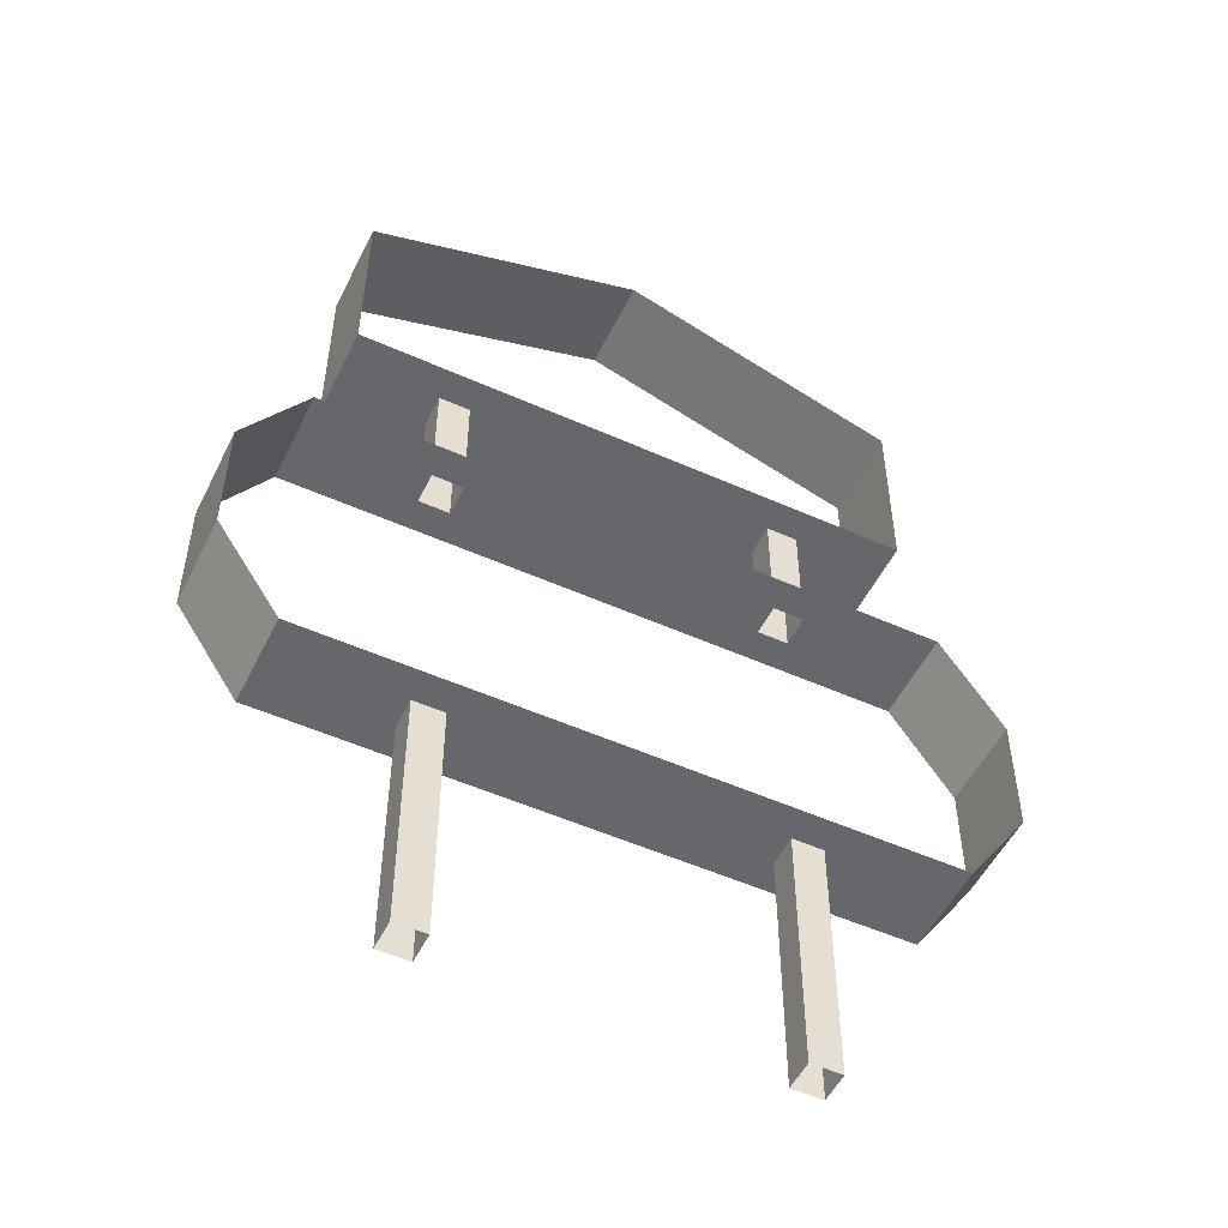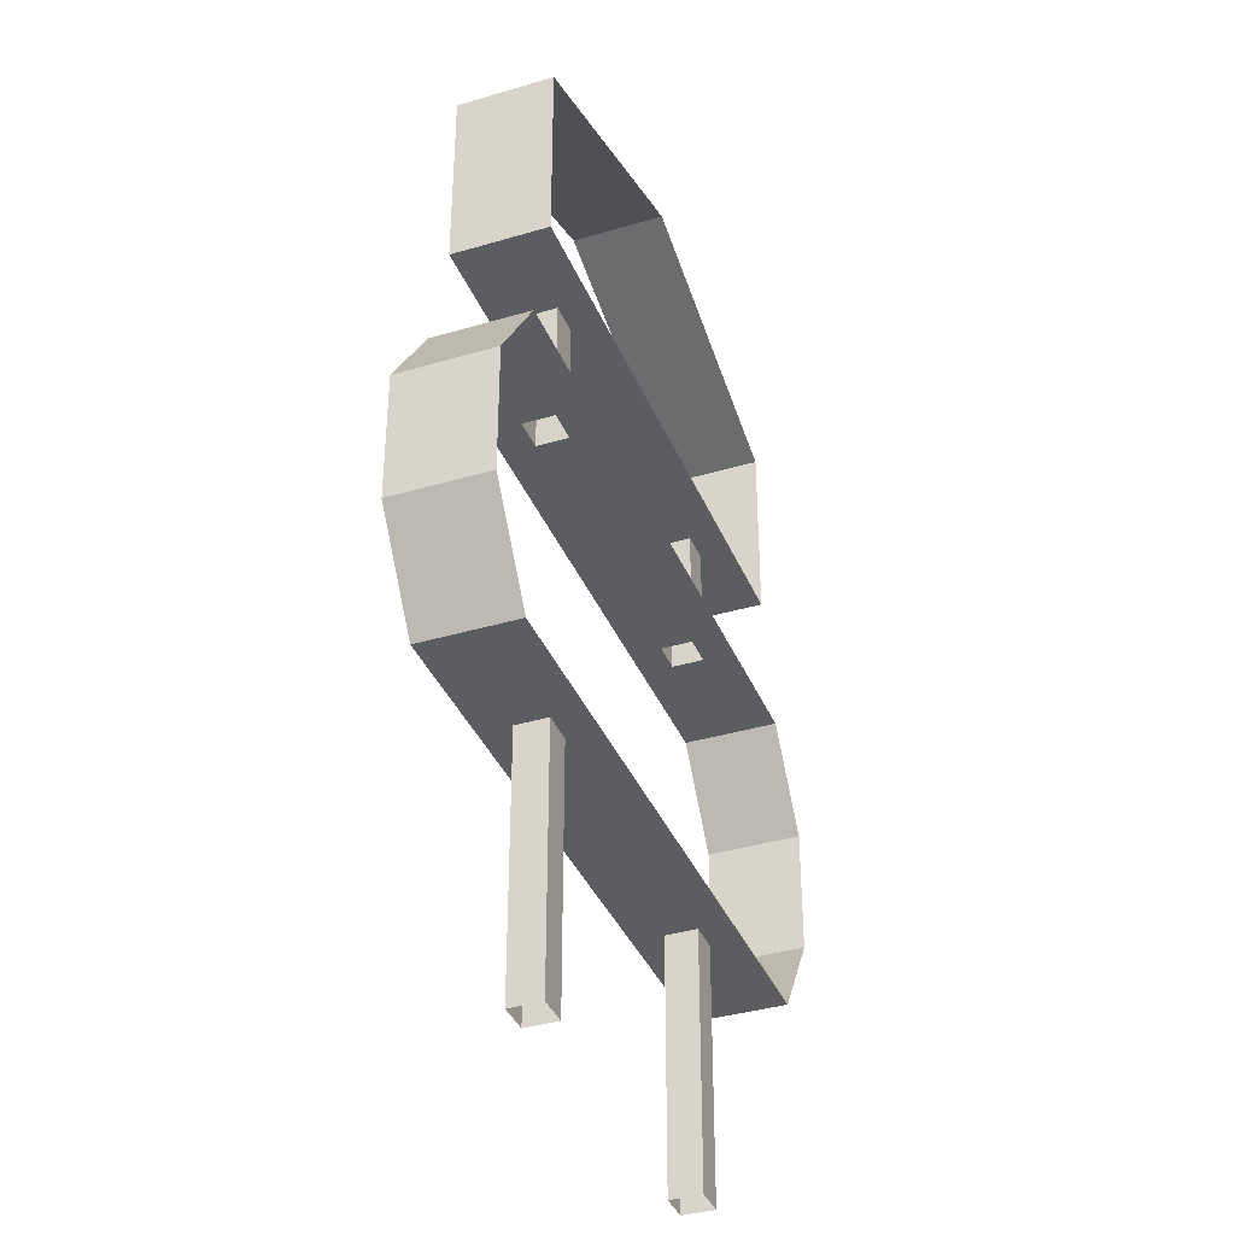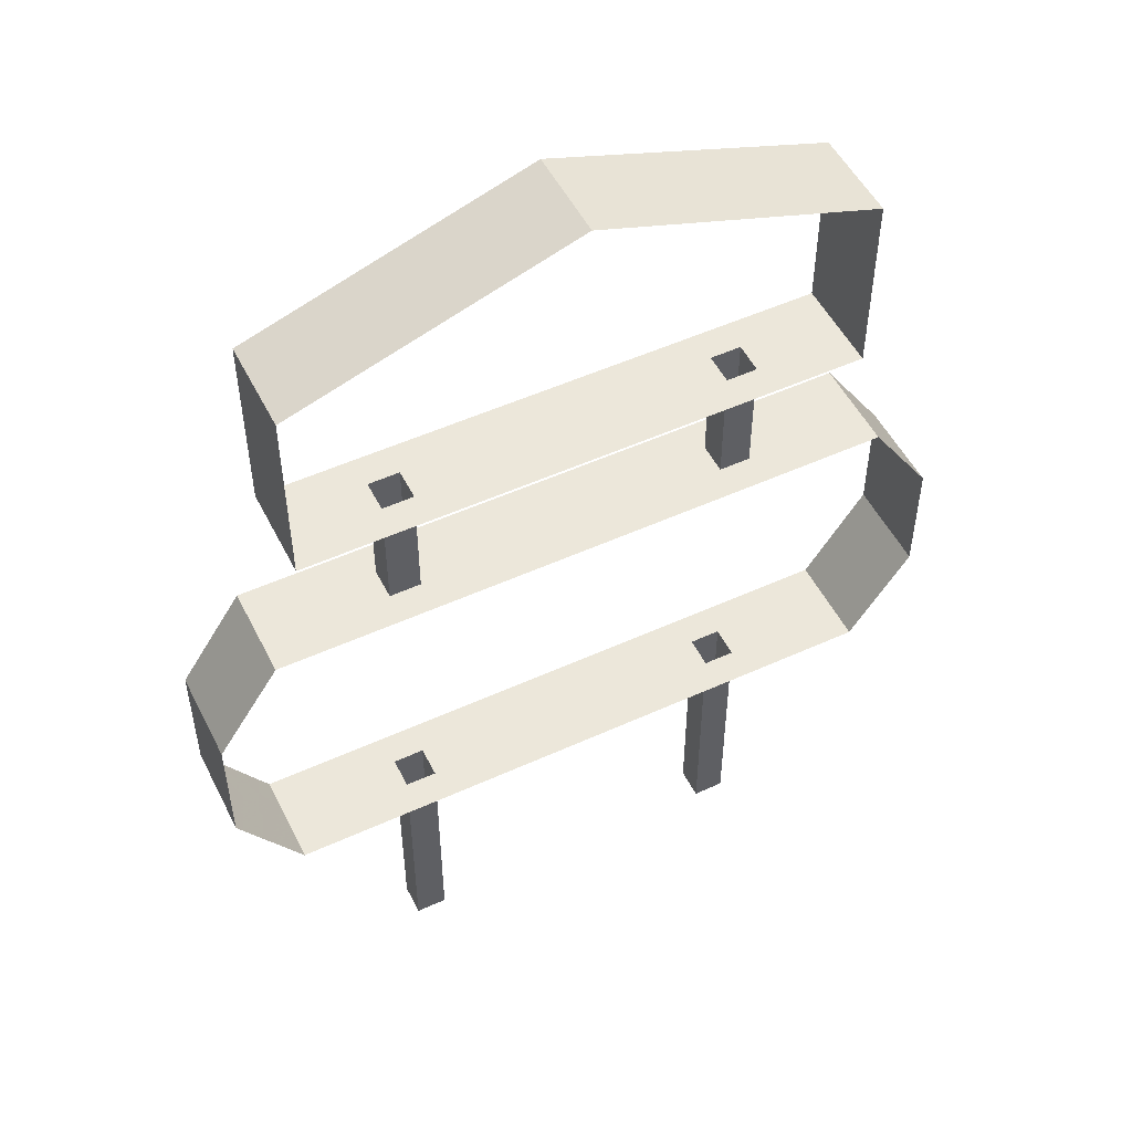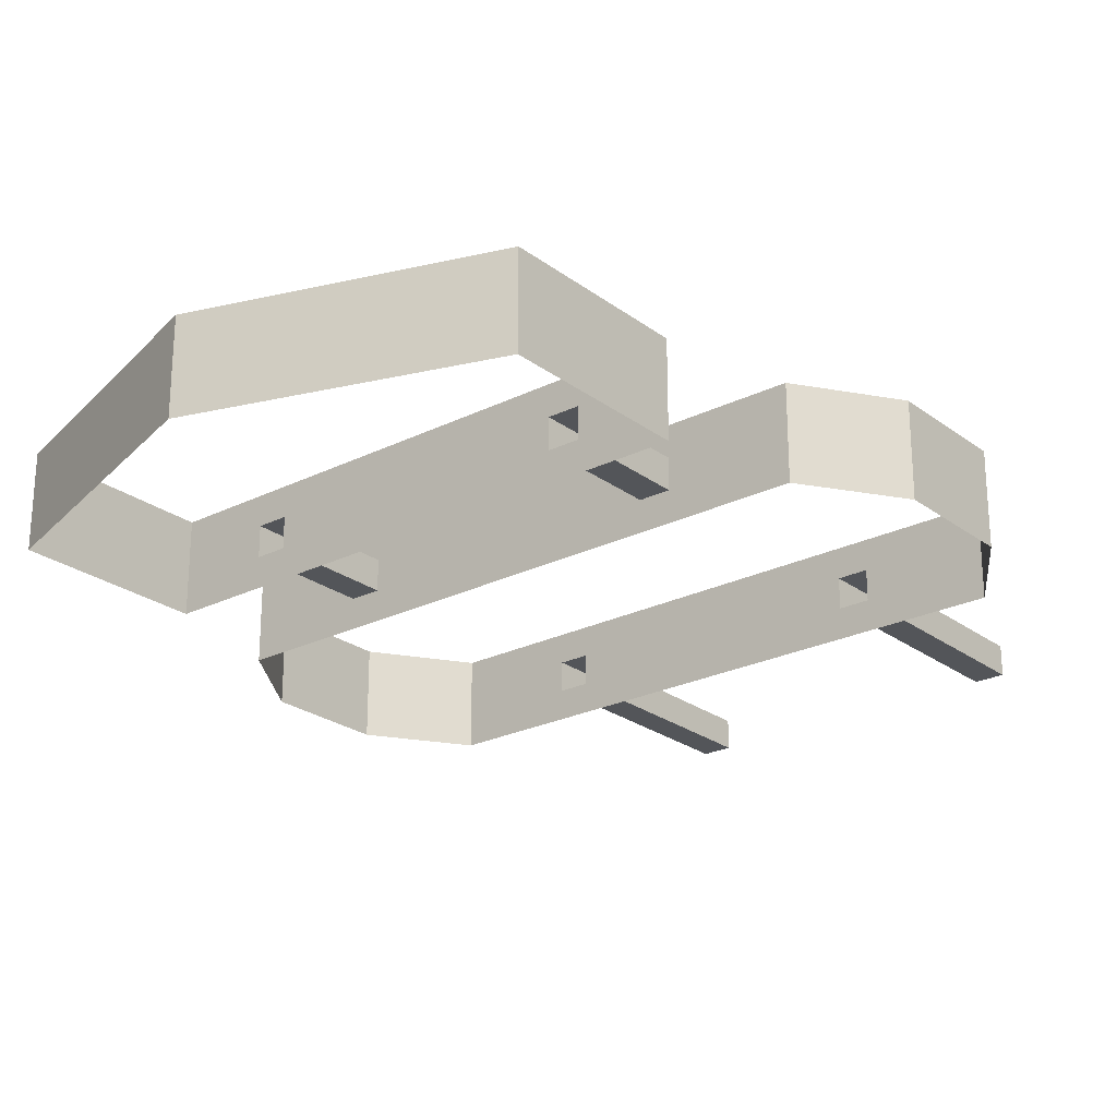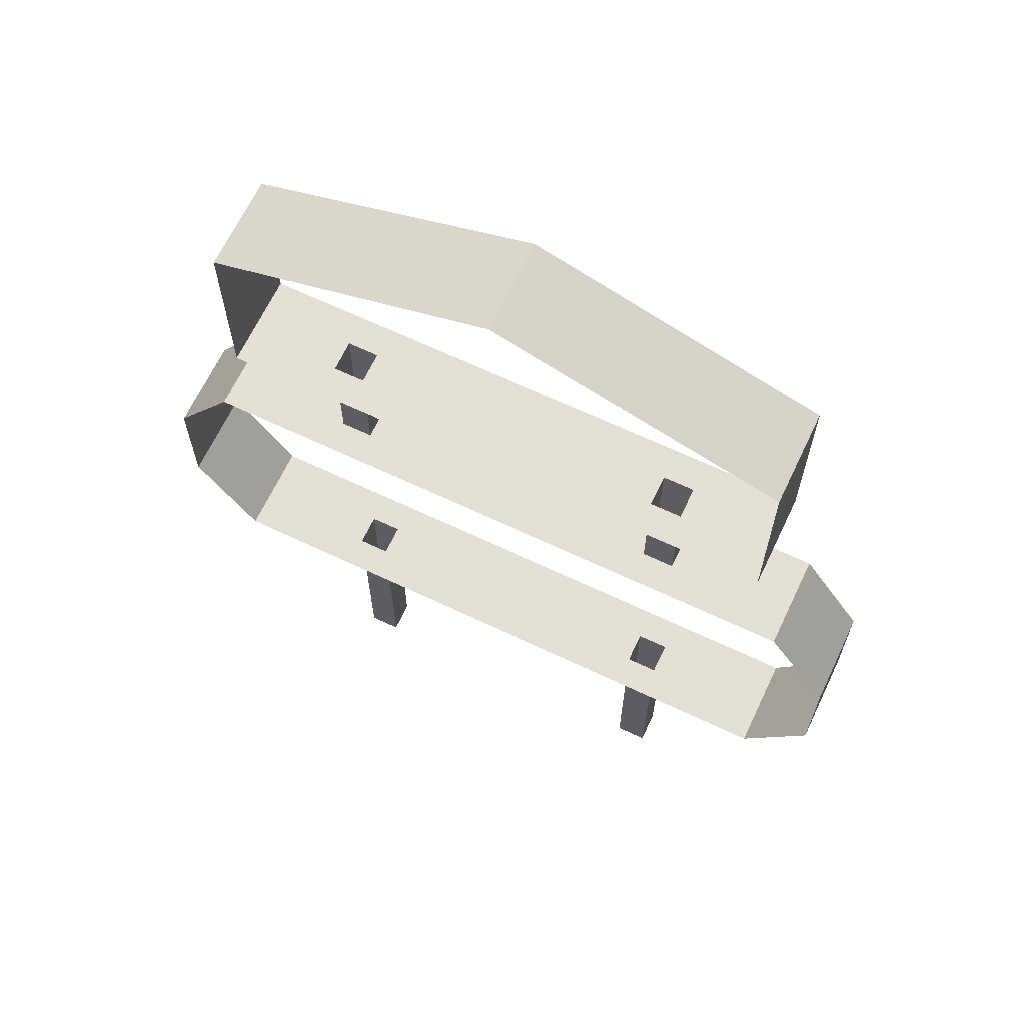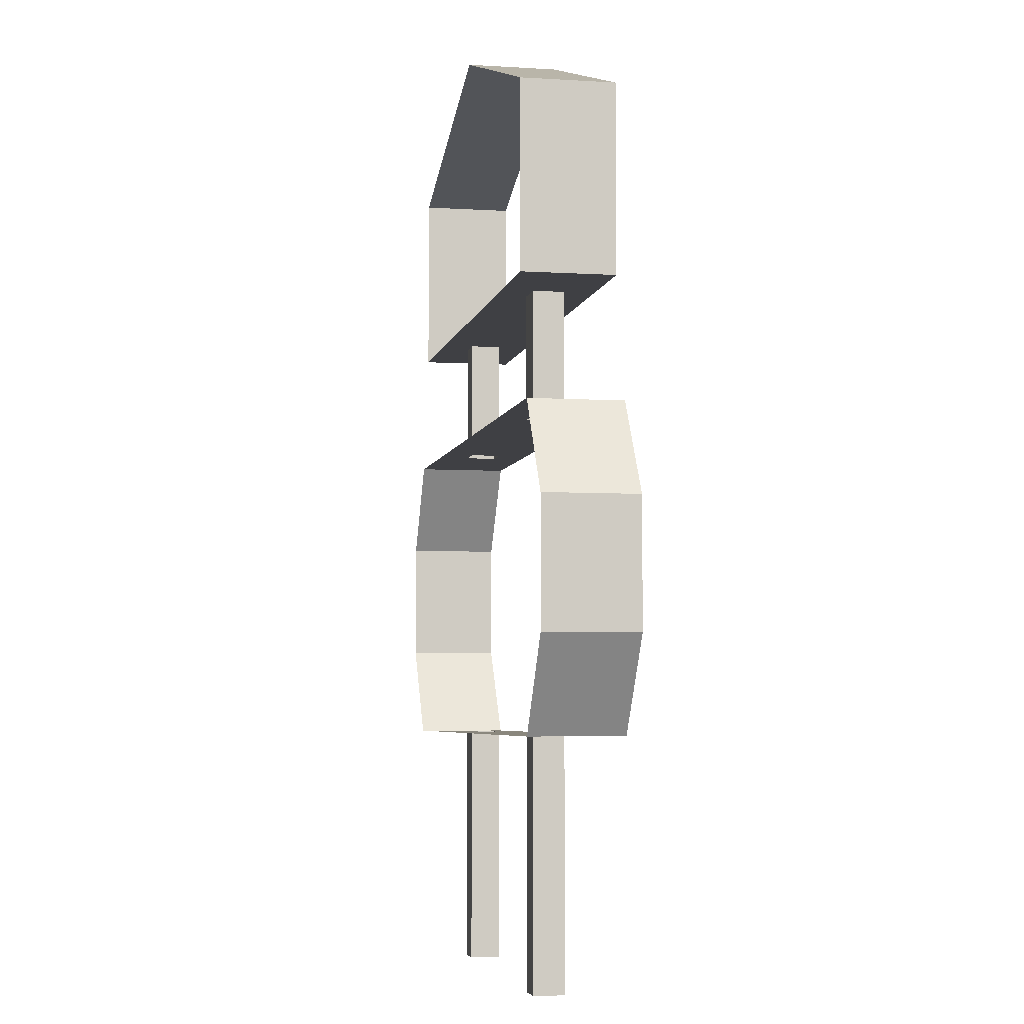
<metadata>
{"format":"obj","ext":"obj","renderer":"f3d","projection":"perspective","resolution":1024,"background":"white","views":[{"elev":-52.1,"azim":154.2,"up":"+Y"},{"elev":-37.2,"azim":-69.1,"up":"+Y"},{"elev":51.6,"azim":-26.3,"up":"+Y"},{"elev":-24.1,"azim":-140.6,"up":"+Z"},{"elev":66.2,"azim":-154.6,"up":"+Y"},{"elev":-5.1,"azim":79.0,"up":"+Y"}]}
</metadata>
<code>
v 1600 896 1.952e+04
v 1600 896 1.958e+04
v 1600 640 1.958e+04
v 1600 640 1.952e+04
v 1600 896 1.952e+04
v 1600 640 1.958e+04
v 1600 -512 1.952e+04
v 1600 0 1.952e+04
v 1600 0 1.958e+04
v 1600 -512 1.958e+04
v 1600 -512 1.952e+04
v 1600 0 1.958e+04
v 2304 640 1.965e+04
v 2560 640 1.965e+04
v 2560 640 1.946e+04
v 2304 640 1.958e+04
v 2304 640 1.965e+04
v 2560 640 1.946e+04
v 2304 640 1.952e+04
v 2304 640 1.958e+04
v 2560 640 1.946e+04
v 2304 640 1.946e+04
v 2304 640 1.952e+04
v 2560 640 1.946e+04
v 2240 640 1.946e+04
v 2240 640 1.952e+04
v 2304 640 1.952e+04
v 2304 640 1.946e+04
v 2240 640 1.946e+04
v 2304 640 1.952e+04
v 1600 640 1.946e+04
v 1600 640 1.952e+04
v 1600 640 1.958e+04
v 2240 640 1.946e+04
v 1600 640 1.946e+04
v 1600 640 1.958e+04
v 2240 640 1.952e+04
v 2240 640 1.946e+04
v 1600 640 1.958e+04
v 2240 640 1.958e+04
v 2240 640 1.952e+04
v 1600 640 1.958e+04
v 2240 640 1.965e+04
v 2240 640 1.958e+04
v 1600 640 1.958e+04
v 1600 640 1.965e+04
v 2240 640 1.965e+04
v 1600 640 1.958e+04
v 2240 640 1.965e+04
v 2304 640 1.965e+04
v 2304 640 1.958e+04
v 2240 640 1.958e+04
v 2240 640 1.965e+04
v 2304 640 1.958e+04
v 2240 896 1.952e+04
v 1600 896 1.952e+04
v 1600 896 1.946e+04
v 2304 896 1.952e+04
v 2240 896 1.952e+04
v 1600 896 1.946e+04
v 2304 896 1.946e+04
v 2304 896 1.952e+04
v 1600 896 1.946e+04
v 2304 896 1.965e+04
v 2304 896 1.958e+04
v 2304 896 1.952e+04
v 2496 896 1.965e+04
v 2304 896 1.965e+04
v 2304 896 1.952e+04
v 2496 896 1.946e+04
v 2496 896 1.965e+04
v 2304 896 1.952e+04
v 2304 896 1.946e+04
v 2496 896 1.946e+04
v 2304 896 1.952e+04
v 1600 896 1.952e+04
v 2240 896 1.952e+04
v 2240 896 1.958e+04
v 1600 896 1.958e+04
v 1600 896 1.952e+04
v 2240 896 1.958e+04
v 1600 896 1.965e+04
v 1600 896 1.958e+04
v 2240 896 1.958e+04
v 2240 896 1.965e+04
v 1600 896 1.965e+04
v 2240 896 1.958e+04
v 2304 896 1.965e+04
v 2240 896 1.965e+04
v 2240 896 1.958e+04
v 2304 896 1.958e+04
v 2304 896 1.965e+04
v 2240 896 1.958e+04
v 2304 896 1.958e+04
v 2240 896 1.958e+04
v 2240 640 1.958e+04
v 2304 640 1.958e+04
v 2304 896 1.958e+04
v 2240 640 1.958e+04
v 2304 896 1.952e+04
v 2304 896 1.958e+04
v 2304 640 1.958e+04
v 2304 640 1.952e+04
v 2304 896 1.952e+04
v 2304 640 1.958e+04
v 2240 896 1.952e+04
v 2304 896 1.952e+04
v 2304 640 1.952e+04
v 2240 640 1.952e+04
v 2240 896 1.952e+04
v 2304 640 1.952e+04
v 2240 896 1.958e+04
v 2240 896 1.952e+04
v 2240 640 1.952e+04
v 2240 640 1.958e+04
v 2240 896 1.958e+04
v 2240 640 1.952e+04
v 2496 1280 1.965e+04
v 2496 1280 1.946e+04
v 1920 1472 1.946e+04
v 1920 1472 1.965e+04
v 2496 1280 1.965e+04
v 1920 1472 1.946e+04
v 1920 1472 1.965e+04
v 1920 1472 1.946e+04
v 1600 1365 1.946e+04
v 1600 1365 1.965e+04
v 1920 1472 1.965e+04
v 1600 1365 1.946e+04
v 2496 1280 1.946e+04
v 2496 1280 1.965e+04
v 2496 896 1.965e+04
v 2496 896 1.946e+04
v 2496 1280 1.946e+04
v 2496 896 1.965e+04
v 2304 -512 1.952e+04
v 2304 0 1.952e+04
v 2304 0 1.958e+04
v 2304 -512 1.958e+04
v 2304 -512 1.952e+04
v 2304 0 1.958e+04
v 2560 0 1.946e+04
v 2688 192 1.946e+04
v 2688 192 1.965e+04
v 2560 0 1.965e+04
v 2560 0 1.946e+04
v 2688 192 1.965e+04
v 2688 192 1.946e+04
v 2688 448 1.946e+04
v 2688 448 1.965e+04
v 2688 192 1.965e+04
v 2688 192 1.946e+04
v 2688 448 1.965e+04
v 2688 448 1.965e+04
v 2688 448 1.946e+04
v 2560 640 1.946e+04
v 2560 640 1.965e+04
v 2688 448 1.965e+04
v 2560 640 1.946e+04
v 2304 0 1.952e+04
v 2304 0 1.946e+04
v 2560 0 1.946e+04
v 2304 0 1.958e+04
v 2304 0 1.952e+04
v 2560 0 1.946e+04
v 2304 0 1.965e+04
v 2304 0 1.958e+04
v 2560 0 1.946e+04
v 2560 0 1.965e+04
v 2304 0 1.965e+04
v 2560 0 1.946e+04
v 1600 0 1.958e+04
v 1600 0 1.952e+04
v 1600 0 1.946e+04
v 1600 0 1.965e+04
v 1600 0 1.958e+04
v 1600 0 1.946e+04
v 2240 0 1.965e+04
v 1600 0 1.965e+04
v 1600 0 1.946e+04
v 2240 0 1.958e+04
v 2240 0 1.965e+04
v 1600 0 1.946e+04
v 2240 0 1.952e+04
v 2240 0 1.958e+04
v 1600 0 1.946e+04
v 2240 0 1.946e+04
v 2240 0 1.952e+04
v 1600 0 1.946e+04
v 2240 0 1.946e+04
v 2304 0 1.946e+04
v 2304 0 1.952e+04
v 2240 0 1.952e+04
v 2240 0 1.946e+04
v 2304 0 1.952e+04
v 2240 0 1.965e+04
v 2240 0 1.958e+04
v 2304 0 1.958e+04
v 2304 0 1.965e+04
v 2240 0 1.965e+04
v 2304 0 1.958e+04
v 2240 -512 1.952e+04
v 2240 0 1.952e+04
v 2304 0 1.952e+04
v 2304 -512 1.952e+04
v 2240 -512 1.952e+04
v 2304 0 1.952e+04
v 2240 -512 1.958e+04
v 2240 0 1.958e+04
v 2240 0 1.952e+04
v 2240 -512 1.952e+04
v 2240 -512 1.958e+04
v 2240 0 1.952e+04
v 2304 -512 1.958e+04
v 2304 0 1.958e+04
v 2240 0 1.958e+04
v 2240 -512 1.958e+04
v 2304 -512 1.958e+04
v 2240 0 1.958e+04
v 1280 640 1.965e+04
v 1344 640 1.965e+04
v 1344 640 1.952e+04
v 1280 640 1.946e+04
v 1280 640 1.965e+04
v 1344 640 1.952e+04
v 1344 640 1.946e+04
v 1280 640 1.946e+04
v 1344 640 1.952e+04
v 1344 640 1.946e+04
v 1344 640 1.952e+04
v 1536 640 1.952e+04
v 1600 640 1.946e+04
v 1344 640 1.946e+04
v 1536 640 1.952e+04
v 1600 640 1.952e+04
v 1600 640 1.946e+04
v 1536 640 1.952e+04
v 1344 640 1.965e+04
v 1536 640 1.965e+04
v 1536 640 1.958e+04
v 1344 640 1.952e+04
v 1344 640 1.965e+04
v 1536 640 1.958e+04
v 1536 640 1.952e+04
v 1344 640 1.952e+04
v 1536 640 1.958e+04
v 1600 640 1.958e+04
v 1536 640 1.958e+04
v 1536 640 1.965e+04
v 1600 640 1.965e+04
v 1600 640 1.958e+04
v 1536 640 1.965e+04
v 1344 896 1.952e+04
v 1344 896 1.946e+04
v 1600 896 1.946e+04
v 1536 896 1.952e+04
v 1344 896 1.952e+04
v 1600 896 1.946e+04
v 1600 896 1.952e+04
v 1536 896 1.952e+04
v 1600 896 1.946e+04
v 1536 896 1.952e+04
v 1536 896 1.958e+04
v 1536 896 1.965e+04
v 1344 896 1.952e+04
v 1536 896 1.952e+04
v 1536 896 1.965e+04
v 1344 896 1.965e+04
v 1344 896 1.952e+04
v 1536 896 1.965e+04
v 1600 896 1.965e+04
v 1536 896 1.965e+04
v 1536 896 1.958e+04
v 1600 896 1.958e+04
v 1600 896 1.965e+04
v 1536 896 1.958e+04
v 1536 896 1.952e+04
v 1600 896 1.952e+04
v 1600 640 1.952e+04
v 1536 640 1.952e+04
v 1536 896 1.952e+04
v 1600 640 1.952e+04
v 1536 896 1.958e+04
v 1536 896 1.952e+04
v 1536 640 1.952e+04
v 1536 640 1.958e+04
v 1536 896 1.958e+04
v 1536 640 1.952e+04
v 1600 896 1.958e+04
v 1536 896 1.958e+04
v 1536 640 1.958e+04
v 1600 640 1.958e+04
v 1600 896 1.958e+04
v 1536 640 1.958e+04
v 1600 1365 1.965e+04
v 1600 1365 1.946e+04
v 1344 1280 1.946e+04
v 1344 1280 1.965e+04
v 1600 1365 1.965e+04
v 1344 1280 1.946e+04
v 1344 1280 1.946e+04
v 1344 896 1.946e+04
v 1344 896 1.952e+04
v 1344 1280 1.965e+04
v 1344 1280 1.946e+04
v 1344 896 1.952e+04
v 1344 896 1.965e+04
v 1344 1280 1.965e+04
v 1344 896 1.952e+04
v 1536 0 1.952e+04
v 1280 0 1.952e+04
v 1280 0 1.946e+04
v 1600 0 1.952e+04
v 1536 0 1.952e+04
v 1280 0 1.946e+04
v 1600 0 1.946e+04
v 1600 0 1.952e+04
v 1280 0 1.946e+04
v 1280 0 1.952e+04
v 1536 0 1.952e+04
v 1536 0 1.958e+04
v 1280 0 1.965e+04
v 1280 0 1.952e+04
v 1536 0 1.958e+04
v 1536 0 1.965e+04
v 1280 0 1.965e+04
v 1536 0 1.958e+04
v 1600 0 1.965e+04
v 1536 0 1.965e+04
v 1536 0 1.958e+04
v 1600 0 1.958e+04
v 1600 0 1.965e+04
v 1536 0 1.958e+04
v 1600 -512 1.958e+04
v 1600 0 1.958e+04
v 1536 0 1.958e+04
v 1536 -512 1.958e+04
v 1600 -512 1.958e+04
v 1536 0 1.958e+04
v 1536 -512 1.952e+04
v 1536 0 1.952e+04
v 1600 0 1.952e+04
v 1600 -512 1.952e+04
v 1536 -512 1.952e+04
v 1600 0 1.952e+04
v 1536 -512 1.958e+04
v 1536 0 1.958e+04
v 1536 0 1.952e+04
v 1536 -512 1.952e+04
v 1536 -512 1.958e+04
v 1536 0 1.952e+04
v 1280 0 1.965e+04
v 1152 192 1.965e+04
v 1152 192 1.946e+04
v 1280 0 1.952e+04
v 1280 0 1.965e+04
v 1152 192 1.946e+04
v 1280 0 1.946e+04
v 1280 0 1.952e+04
v 1152 192 1.946e+04
v 1152 448 1.946e+04
v 1152 192 1.946e+04
v 1152 192 1.965e+04
v 1152 448 1.965e+04
v 1152 448 1.946e+04
v 1152 192 1.965e+04
v 1152 448 1.965e+04
v 1280 640 1.965e+04
v 1280 640 1.946e+04
v 1152 448 1.946e+04
v 1152 448 1.965e+04
v 1280 640 1.946e+04
f 1 2 3
f 4 5 6
f 7 8 9
f 10 11 12
f 13 14 15
f 16 17 18
f 19 20 21
f 22 23 24
f 25 26 27
f 28 29 30
f 31 32 33
f 34 35 36
f 37 38 39
f 40 41 42
f 43 44 45
f 46 47 48
f 49 50 51
f 52 53 54
f 55 56 57
f 58 59 60
f 61 62 63
f 64 65 66
f 67 68 69
f 70 71 72
f 73 74 75
f 76 77 78
f 79 80 81
f 82 83 84
f 85 86 87
f 88 89 90
f 91 92 93
f 94 95 96
f 97 98 99
f 100 101 102
f 103 104 105
f 106 107 108
f 109 110 111
f 112 113 114
f 115 116 117
f 118 119 120
f 121 122 123
f 124 125 126
f 127 128 129
f 130 131 132
f 133 134 135
f 136 137 138
f 139 140 141
f 142 143 144
f 145 146 147
f 148 149 150
f 151 152 153
f 154 155 156
f 157 158 159
f 160 161 162
f 163 164 165
f 166 167 168
f 169 170 171
f 172 173 174
f 175 176 177
f 178 179 180
f 181 182 183
f 184 185 186
f 187 188 189
f 190 191 192
f 193 194 195
f 196 197 198
f 199 200 201
f 202 203 204
f 205 206 207
f 208 209 210
f 211 212 213
f 214 215 216
f 217 218 219
f 220 221 222
f 223 224 225
f 226 227 228
f 229 230 231
f 232 233 234
f 235 236 237
f 238 239 240
f 241 242 243
f 244 245 246
f 247 248 249
f 250 251 252
f 253 254 255
f 256 257 258
f 259 260 261
f 262 263 264
f 265 266 267
f 268 269 270
f 271 272 273
f 274 275 276
f 277 278 279
f 280 281 282
f 283 284 285
f 286 287 288
f 289 290 291
f 292 293 294
f 295 296 297
f 298 299 300
f 301 302 303
f 304 305 306
f 307 308 309
f 310 311 312
f 313 314 315
f 316 317 318
f 319 320 321
f 322 323 324
f 325 326 327
f 328 329 330
f 331 332 333
f 334 335 336
f 337 338 339
f 340 341 342
f 343 344 345
f 346 347 348
f 349 350 351
f 352 353 354
f 355 356 357
f 358 359 360
f 361 362 363
f 364 365 366
f 367 368 369
f 370 371 372

</code>
